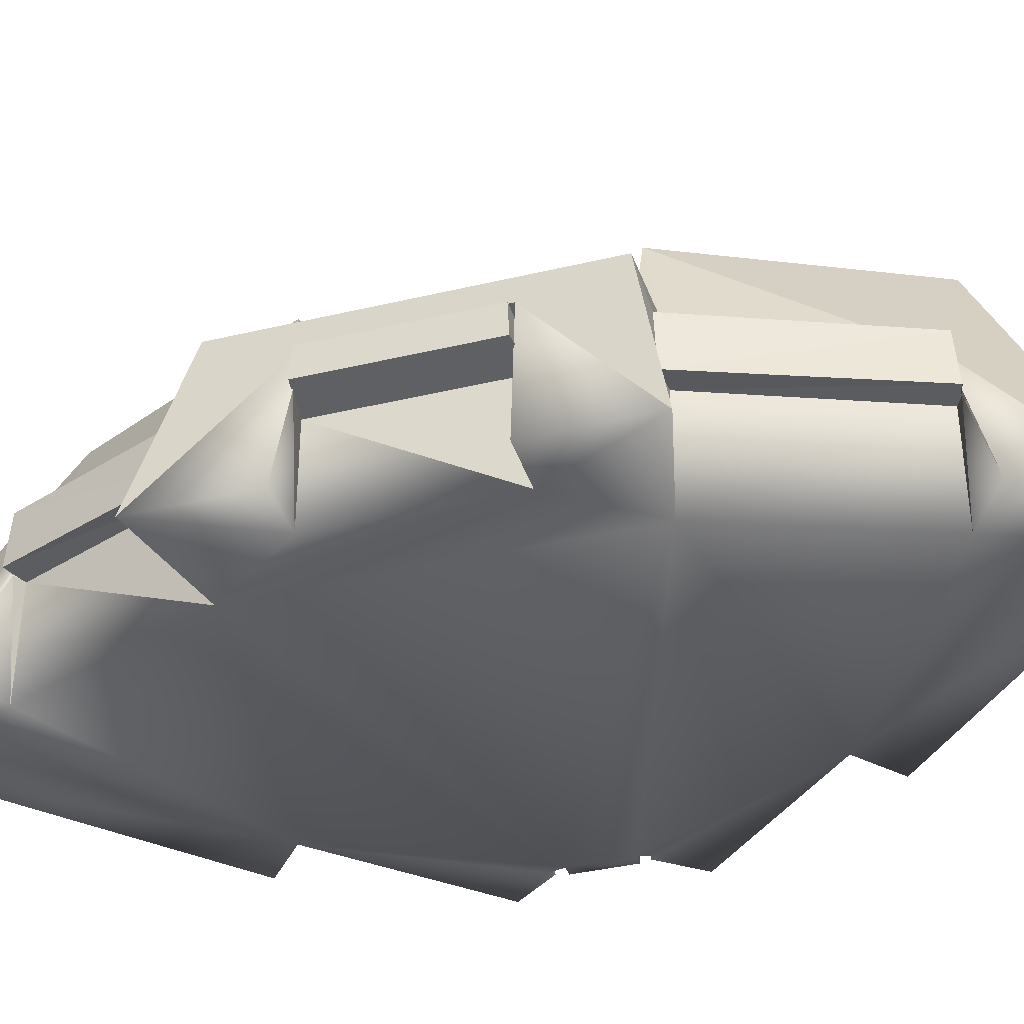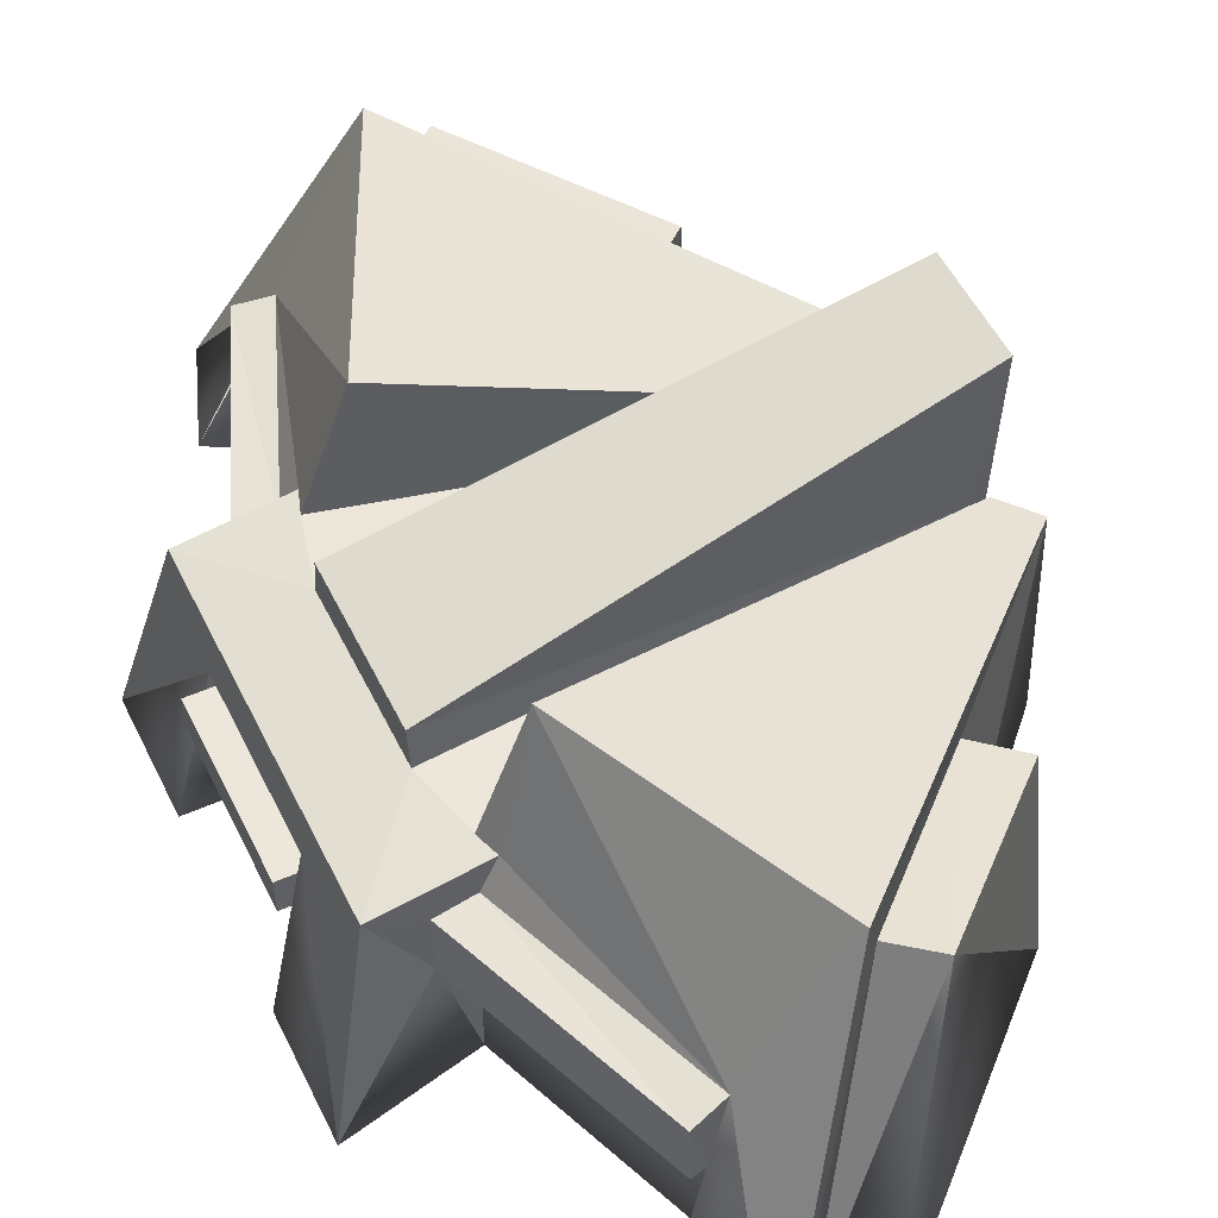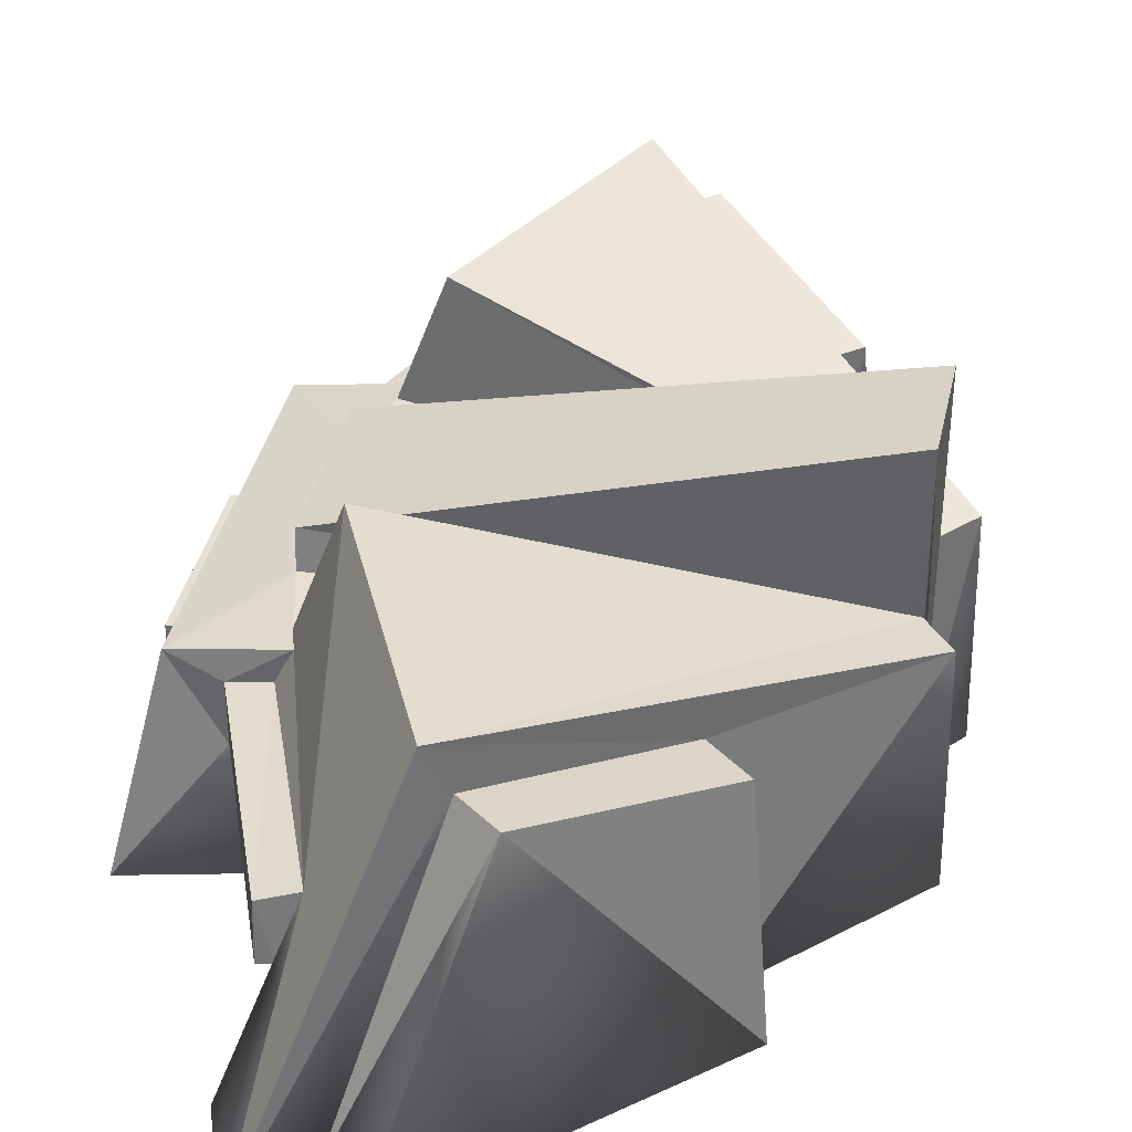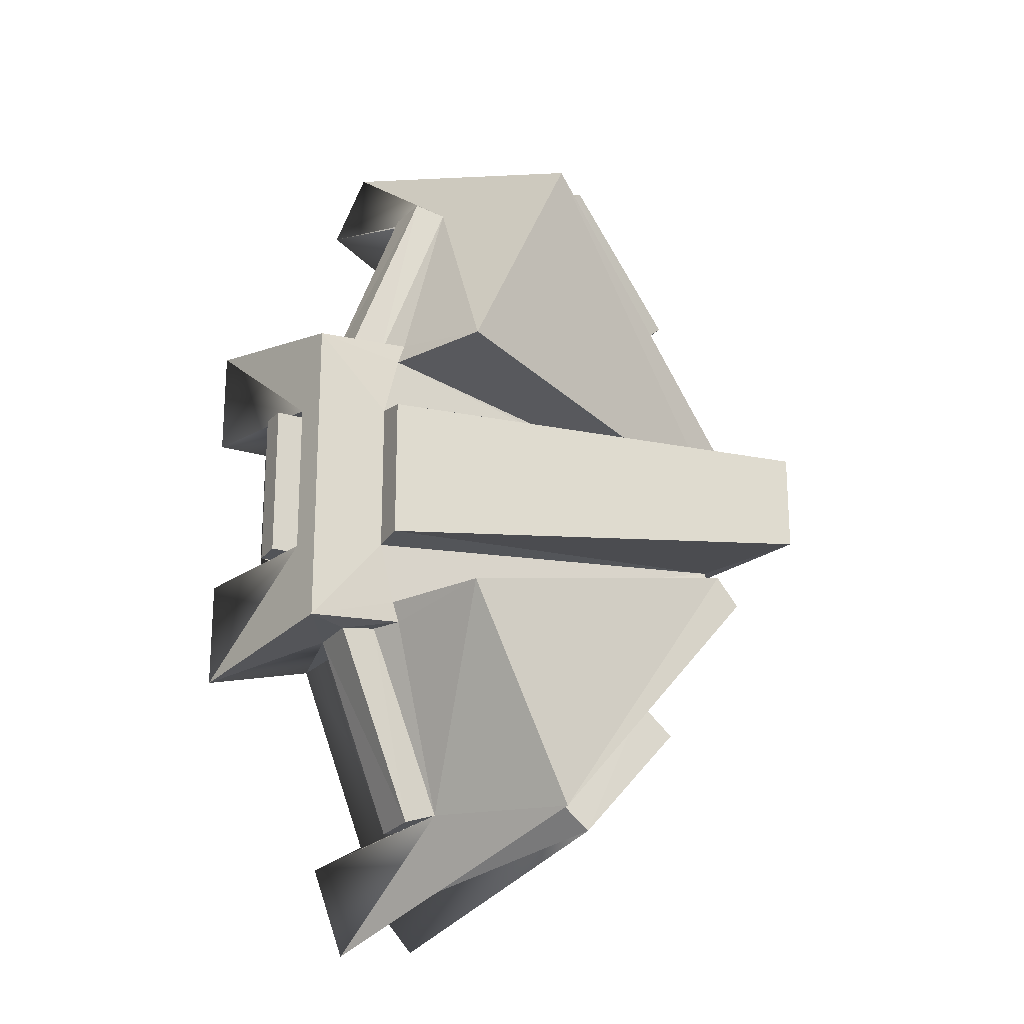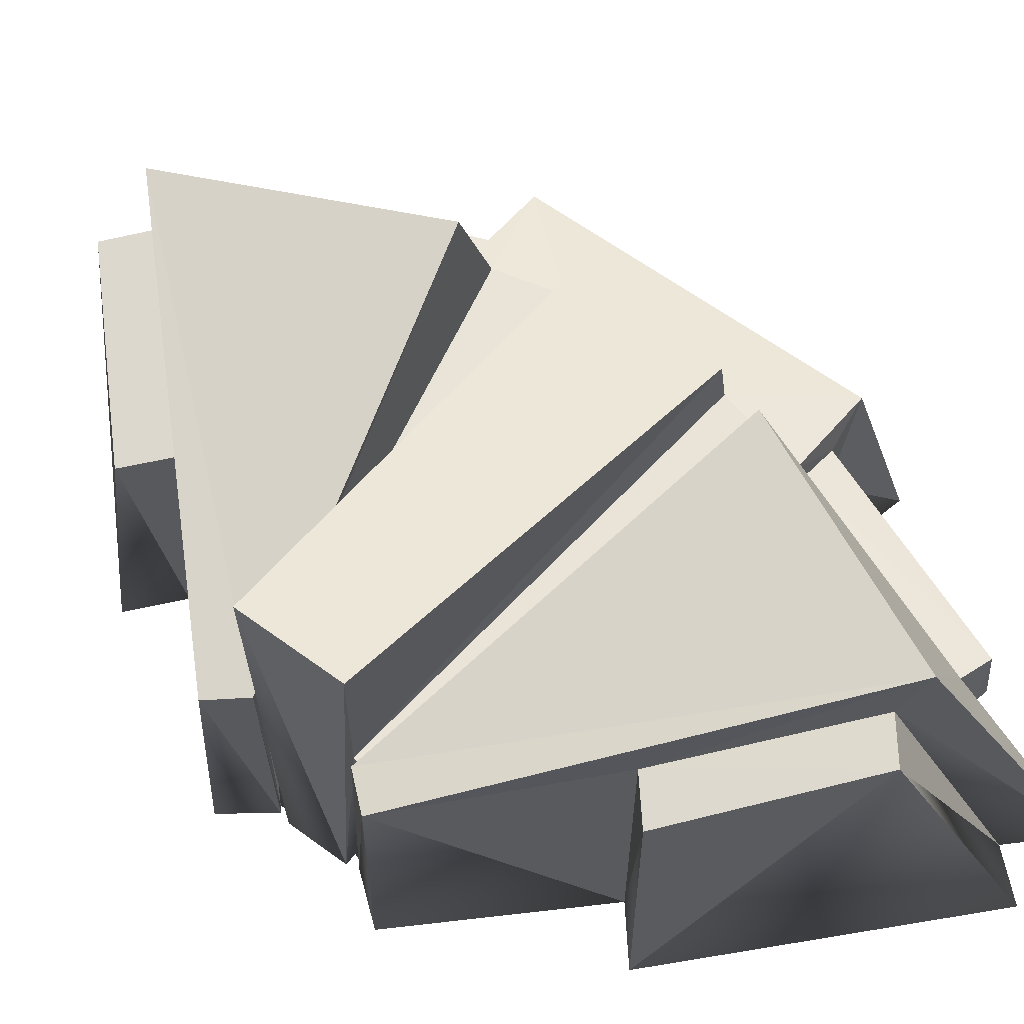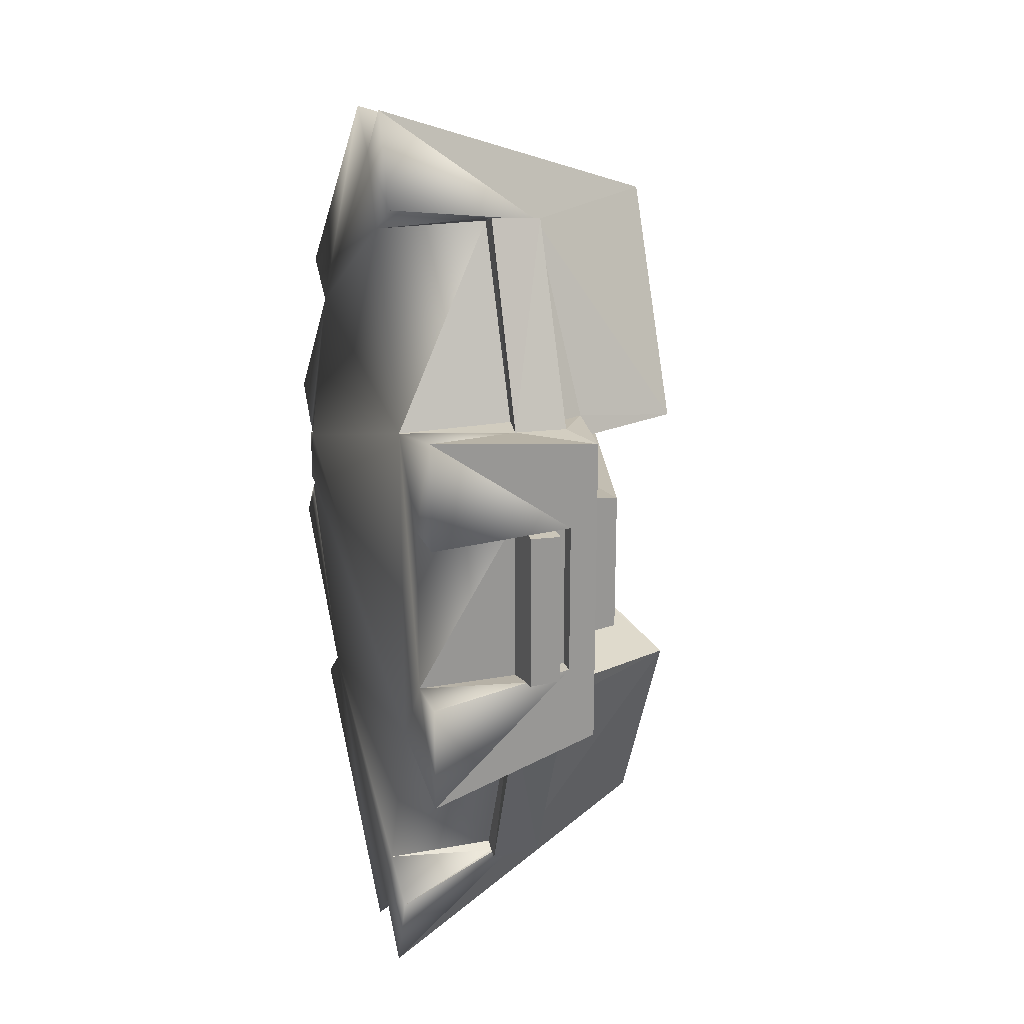
<metadata>
{"format":"obj","ext":"obj","renderer":"f3d","projection":"perspective","resolution":1024,"background":"white","views":[{"elev":-38.1,"azim":106.9,"up":"+Y"},{"elev":52.3,"azim":154.5,"up":"+Y"},{"elev":37.5,"azim":-167.8,"up":"+Y"},{"elev":-20.9,"azim":151.3,"up":"+Z"},{"elev":60.4,"azim":-52.9,"up":"+Y"},{"elev":21.4,"azim":72.1,"up":"+Z"}]}
</metadata>
<code>
o Cube.001
v 2.44 0 -1.522
v 2.977 1.877 -1.435
v 2.44 1.821 -1.522
v 2.44 -0 1.522
v 2.977 1.877 1.435
v 3.397 -0 1.522
v 3.155 1.877 -1.435
v 3.155 2.428 1.41
v 3.155 1.877 1.435
v 2.472 2.744 1.395
v 2.543 2.428 -1.41
v 2.472 2.744 -1.395
v 0.4017 5.524 2.485
v -6.075 3.477 0.8623
v -6.218 3.662 0.8231
v -6.031 3.465 -0.7034
v -6.231 0 -0.5228
v -6.231 6.172 -0.8792
v -6.218 3.451 0.8231
v -6.095 -0 0.7798
v -6.175 -0 0.7122
v -4.328 0 -3.971
v -4.775 3.921 -4.427
v -5.1 0 -4.617
v -2.42 4.661 -6.668
v -1.077 0 -8.38
v -2.42 4.661 6.668
v -0.4441 -0 7.683
v -1.787 4.659 6.171
v -1.482 5.524 6.471
v -0.07158 3.023 6.321
v -4.775 3.921 4.427
v -4.328 -0 3.971
v -5.1 -0 4.617
v 1.402 4.145 -1.296
v 1.402 3.545 1.386
v 1.402 3.545 -1.386
v 3.155 2.428 -1.41
v 1.351 0 -2.996
v 0.04625 2.029 -6.403
v 1.351 2.077 -2.996
v -6.231 -0 0.5228
v -6.031 -0 0.5228
v -6.031 3.465 0.7034
v 0.2532 2.025 -6.5
v 0.4812 2.921 -6.482
v 0.487 2.005 -6.547
v 0.04625 0 -6.403
v 2.662 3.285 2.876
v 1.868 2.005 2.972
v 3.397 -0 3.481
v 1.868 2.005 -2.972
v 1.878 2.959 -2.939
v 1.267 3.023 -2.882
v -0.07158 3.023 -6.321
v 2.783 2.744 -1.395
v 2.853 2.428 -1.41
v 2.662 3.285 -2.876
v 2.44 1.821 1.522
v -4.112 3.924 3.867
v 1.351 2.077 2.996
v 0.487 2.005 6.547
v 0.04625 2.029 6.403
v -6.095 0 -0.7798
v -6.075 3.477 -0.8623
v 2.783 2.744 1.395
v -6.68 3.656 -1.368
v -1.482 5.524 -6.471
v -4.112 3.924 -3.867
v 0.4017 5.524 -2.485
v 1.003 3.545 -2.858
v -6.68 3.656 1.368
v -6.754 -0 1.451
v 2.853 2.428 1.41
v -6.218 3.662 -0.8231
v -6.218 3.451 -0.8231
v 1.351 -0 2.996
v 0.04625 -0 6.403
v 0.2532 2.025 6.5
v 0.4812 2.921 6.482
v 1.018 -0 6.941
v -6.175 0 -0.7122
v 1.267 3.023 2.882
v 2.543 2.428 1.41
v -6.231 6.172 0.8792
v -0.4441 0 -7.683
v -1.787 4.659 -6.171
v -6.754 0 -1.451
v 3.397 0 -1.522
v 1.128 3.545 2.485
v -6.031 0 -0.5228
v -1.077 -0 8.38
v 1.003 3.545 2.858
v 0.4163 -0 8.558
v 1.402 4.145 1.296
v 1.018 0 -6.941
v 1.878 2.959 2.939
v 3.397 0 -3.481
v 1.128 3.545 -2.485
v 0.4163 0 -8.558
f 1 2 3
f 4 5 6
f 7 8 9
f 10 11 12
f 13 14 15
f 16 17 18
f 19 20 21
f 22 23 24
f 24 25 26
f 27 28 29
f 13 30 31
f 32 33 34
f 35 36 37
f 2 38 7
f 15 30 13
f 39 40 41
f 42 43 44
f 45 46 47
f 48 45 40
f 49 50 51
f 52 46 53
f 54 46 55
f 56 11 57
f 58 49 56
f 59 1 3
f 29 30 60
f 44 20 14
f 49 37 36
f 27 60 32
f 3 9 59
f 61 62 63
f 64 16 65
f 10 56 66
f 67 68 69
f 34 27 32
f 53 58 52
f 11 8 38
f 55 70 71
f 69 25 23
f 72 21 73
f 5 8 74
f 65 75 76
f 77 63 78
f 47 41 40
f 79 80 31
f 78 79 81
f 64 76 82
f 50 80 62
f 80 83 31
f 84 66 74
f 18 42 85
f 86 25 87
f 82 67 88
f 85 35 18
f 75 68 67
f 1 89 2
f 4 59 5
f 7 38 8
f 10 84 11
f 19 15 14
f 13 90 14
f 35 37 16
f 16 91 17
f 18 35 16
f 19 14 20
f 22 69 23
f 24 23 25
f 27 92 28
f 31 83 93
f 93 90 13
f 30 94 31
f 31 93 13
f 94 81 31
f 32 60 33
f 35 95 36
f 2 57 38
f 15 72 30
f 39 48 40
f 36 95 44
f 85 42 44
f 44 95 85
f 45 55 46
f 48 96 45
f 49 93 97
f 93 83 97
f 77 51 50
f 50 61 77
f 49 97 50
f 52 47 46
f 54 53 46
f 56 12 11
f 49 51 66
f 51 6 66
f 89 98 56
f 49 66 56
f 56 98 58
f 59 4 1
f 72 73 33
f 72 33 60
f 28 94 29
f 72 60 30
f 29 94 30
f 44 43 20
f 58 71 99
f 99 65 16
f 99 16 37
f 49 58 37
f 90 93 49
f 44 14 90
f 36 44 90
f 58 99 37
f 36 90 49
f 27 29 60
f 3 7 9
f 61 50 62
f 64 91 16
f 10 12 56
f 22 88 67
f 68 100 87
f 100 86 87
f 69 22 67
f 68 87 69
f 34 92 27
f 53 54 71
f 58 98 52
f 39 41 52
f 53 71 58
f 98 39 52
f 11 84 8
f 71 54 55
f 55 96 100
f 68 70 55
f 70 99 71
f 55 100 68
f 69 87 25
f 72 15 21
f 5 9 8
f 65 99 70
f 70 75 65
f 77 61 63
f 47 52 41
f 79 62 80
f 78 63 79
f 64 65 76
f 50 97 80
f 80 97 83
f 84 10 66
f 18 17 42
f 86 26 25
f 82 75 67
f 85 95 35
f 75 70 68
f 22 86 48
f 78 81 28
f 28 92 33
f 81 94 28
f 6 51 4
f 77 78 33
f 92 34 33
f 33 73 20
f 73 21 20
f 78 28 33
f 4 51 77
f 98 89 1
f 1 4 77
f 77 33 43
f 43 42 17
f 33 20 43
f 39 98 1
f 1 77 39
f 43 17 91
f 64 82 88
f 77 43 39
f 64 88 22
f 43 91 39
f 39 91 22
f 22 24 26
f 91 64 22
f 100 96 86
f 48 39 22
f 22 26 86
f 86 96 48

</code>
